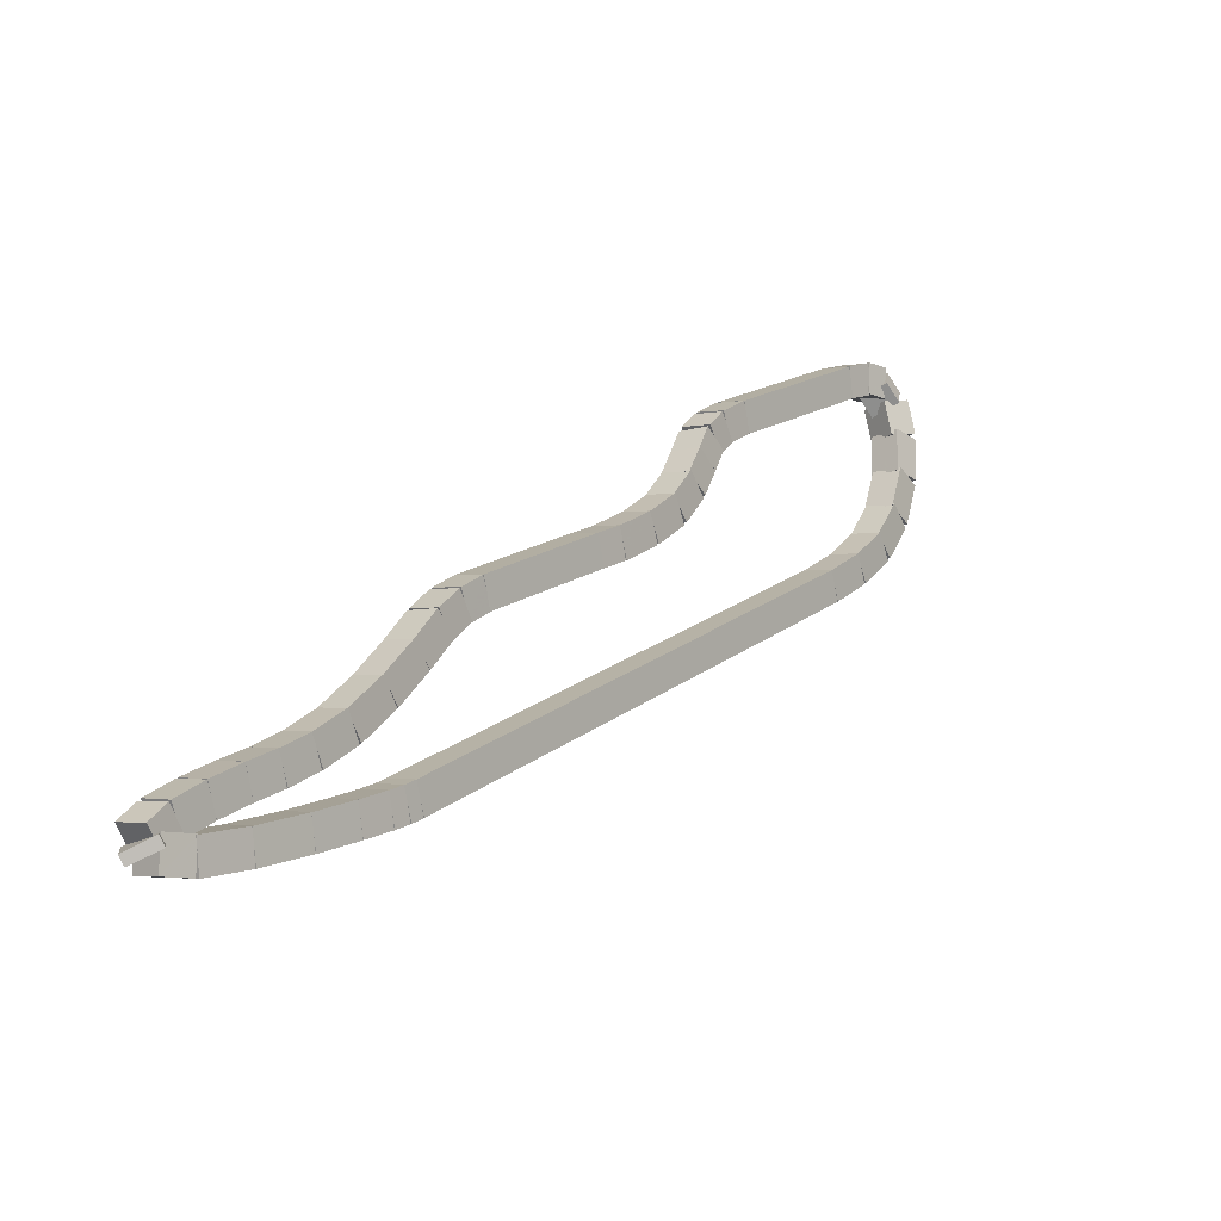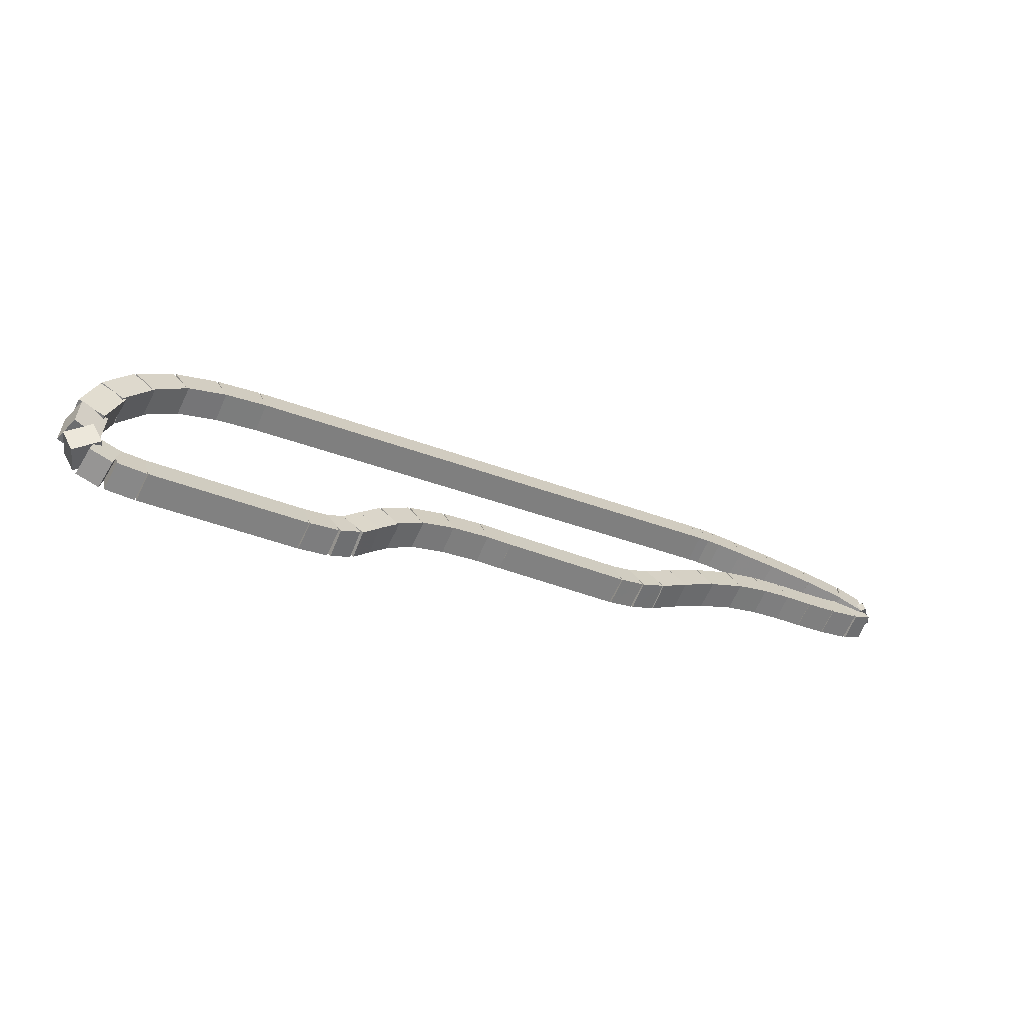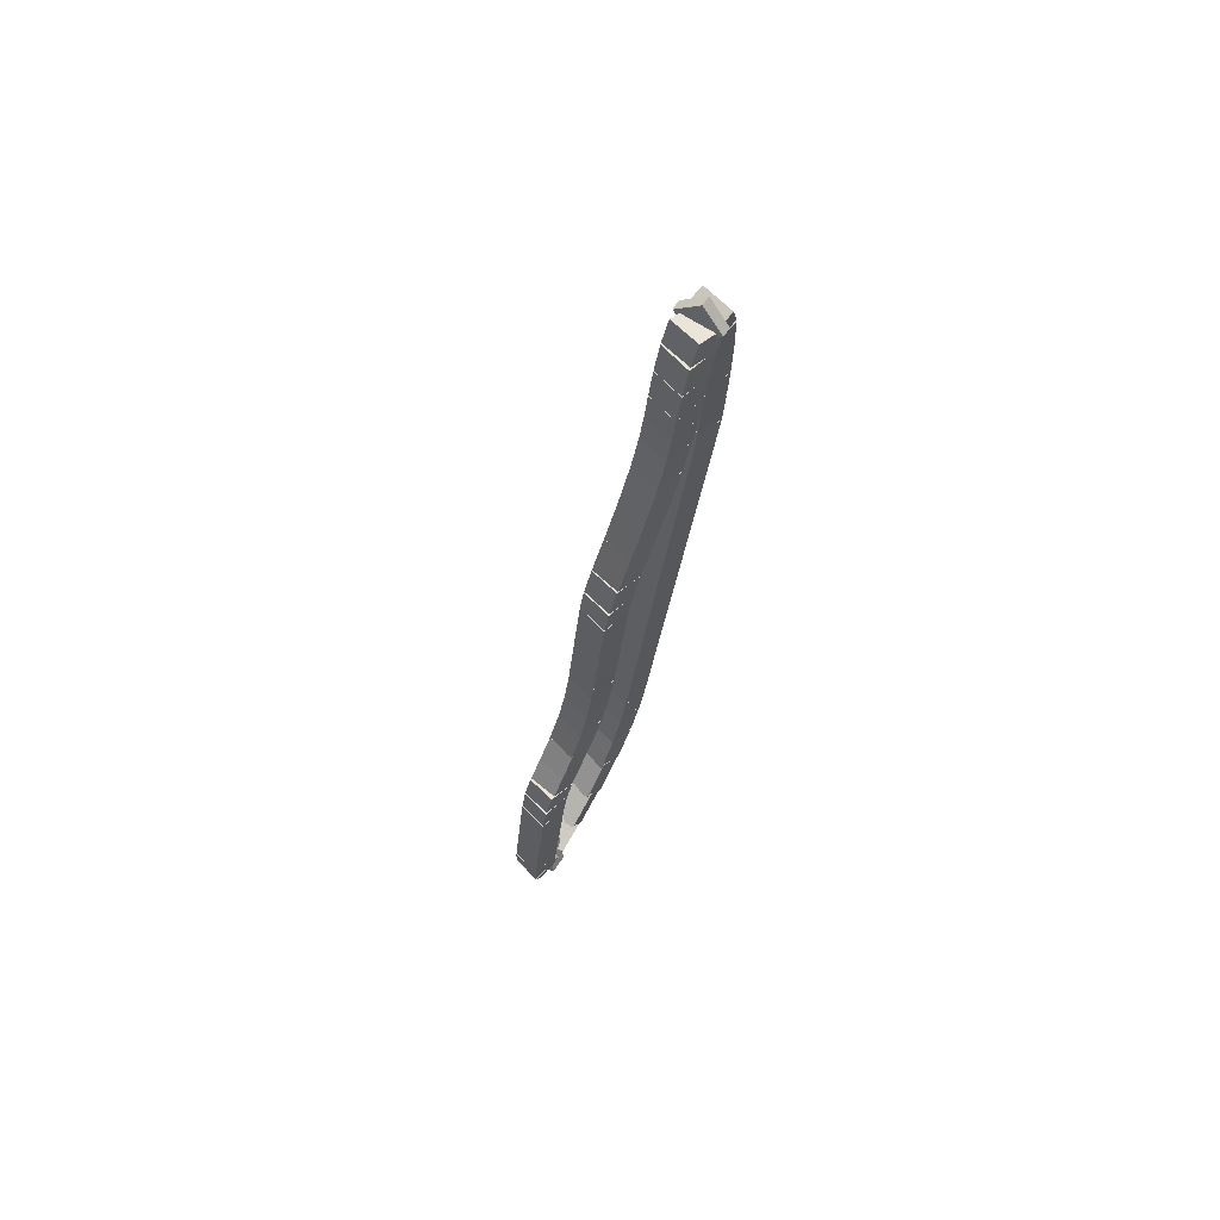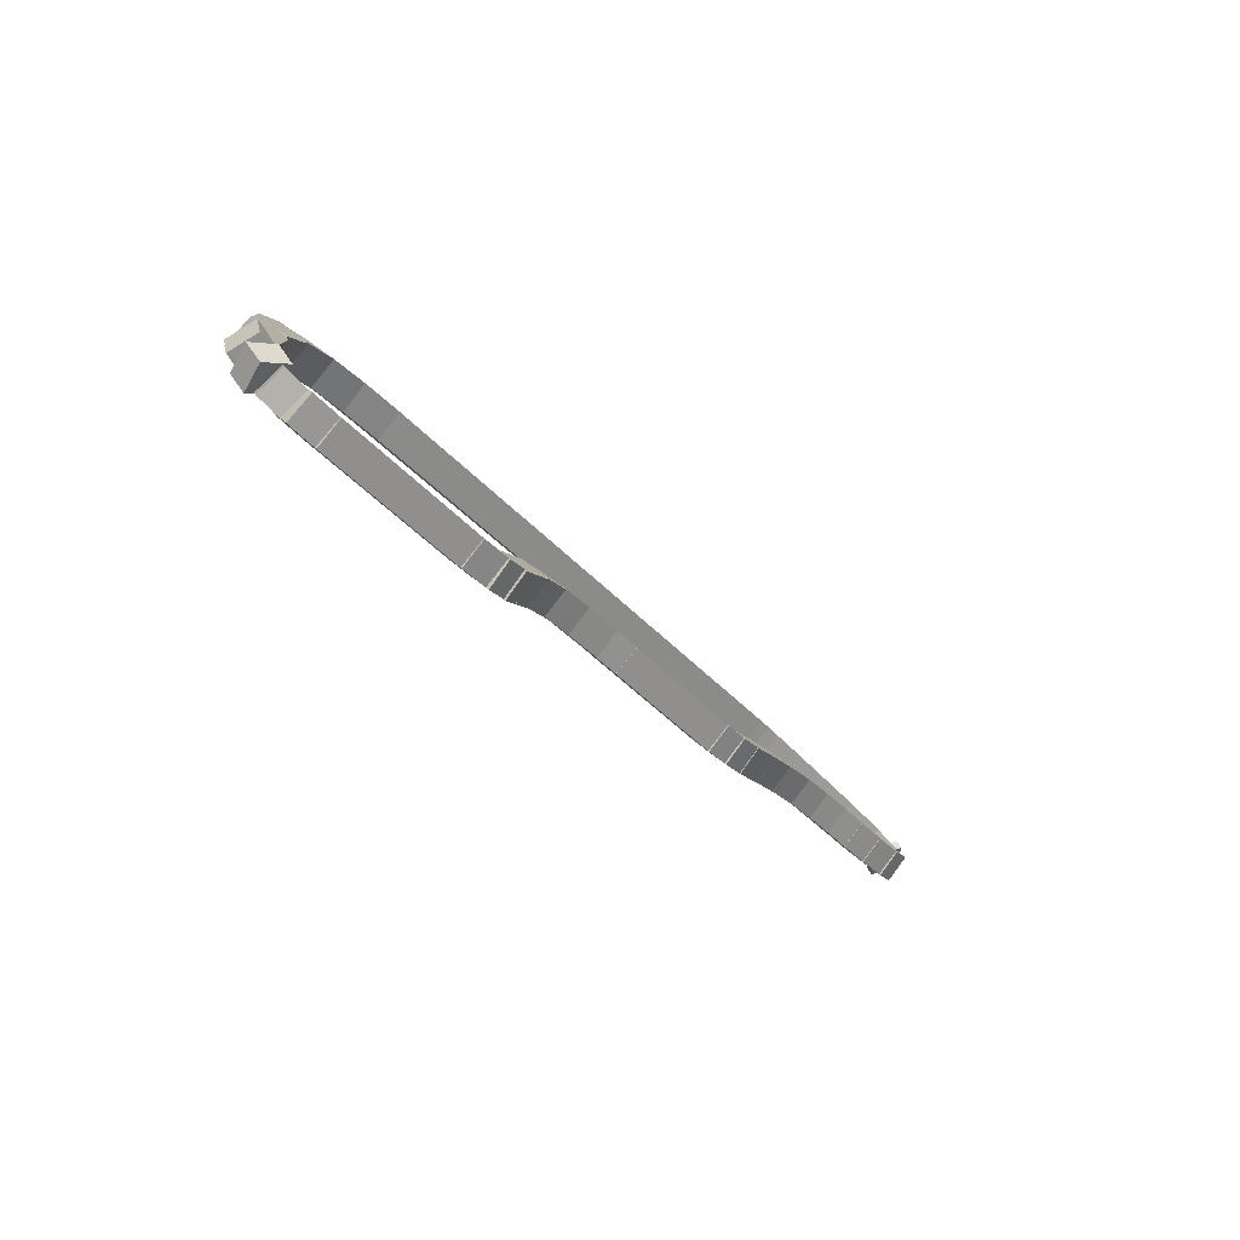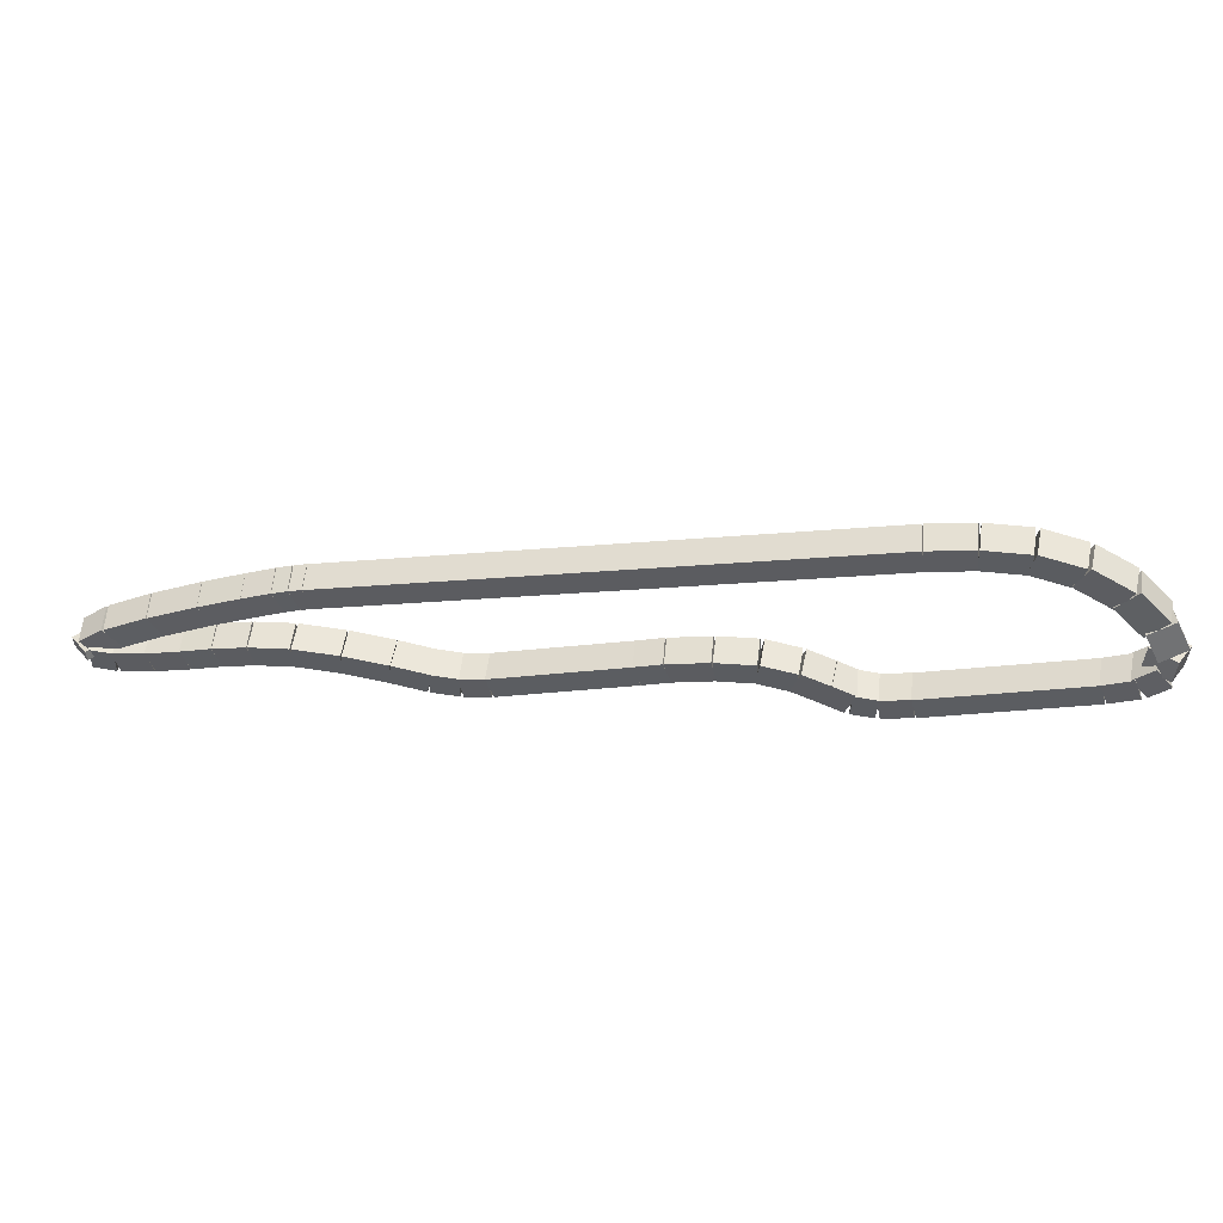
<metadata>
{"format":"obj","ext":"obj","renderer":"f3d","projection":"perspective","resolution":1024,"background":"white","views":[{"elev":71.4,"azim":-47.1,"up":"+Y"},{"elev":-17.6,"azim":109.6,"up":"+Z"},{"elev":-29.7,"azim":-133.8,"up":"+Z"},{"elev":-29.8,"azim":86.9,"up":"+Z"},{"elev":9.7,"azim":-25.5,"up":"+Z"}]}
</metadata>
<code>
g name
v 12.99 15.91 3.348
v 12.86 15.76 3.547
v 12.75 15.59 3.348
v 12.88 15.74 3.148
v 12.67 16.16 3.317
v 12.53 16.01 3.516
v 12.42 15.84 3.317
v 12.56 15.99 3.118
f 1 2 3 4
f 6 2 1 5
f 5 1 4 8
f 6 5 8 7
f 8 4 3 7
f 7 3 2 6
g name
v 13.3 15.7 3.336
v 13.19 15.53 3.536
v 13.08 15.37 3.336
v 13.18 15.53 3.136
v 12.98 15.91 3.348
v 12.88 15.74 3.547
v 12.76 15.58 3.348
v 12.87 15.75 3.148
f 9 10 11 12
f 14 10 9 13
f 13 9 12 16
f 14 13 16 15
f 16 12 11 15
f 15 11 10 14
g name
v 13.58 15.55 3.259
v 13.52 15.35 3.454
v 13.39 15.2 3.259
v 13.45 15.4 3.064
v 13.28 15.71 3.336
v 13.23 15.51 3.531
v 13.1 15.35 3.336
v 13.15 15.55 3.141
f 17 18 19 20
f 22 18 17 21
f 21 17 20 24
f 22 21 24 23
f 24 20 19 23
f 23 19 18 22
g name
v 13.81 15.46 3.153
v 13.8 15.25 3.339
v 13.66 15.09 3.153
v 13.66 15.3 2.968
v 13.56 15.56 3.259
v 13.55 15.35 3.445
v 13.41 15.19 3.259
v 13.42 15.4 3.074
f 25 26 27 28
f 30 26 25 29
f 29 25 28 32
f 30 29 32 31
f 32 28 27 31
f 31 27 26 30
g name
v 14.01 15.38 3.061
v 14.01 15.17 3.245
v 13.86 15.01 3.061
v 13.86 15.23 2.877
v 13.8 15.46 3.153
v 13.8 15.25 3.338
v 13.66 15.09 3.153
v 13.66 15.3 2.969
f 33 34 35 36
f 38 34 33 37
f 37 33 36 40
f 38 37 40 39
f 40 36 35 39
f 39 35 34 38
g name
v 14.23 15.26 3.028
v 14.15 15.07 3.226
v 14.03 14.91 3.028
v 14.1 15.1 2.83
v 14.04 15.37 3.061
v 13.96 15.18 3.259
v 13.83 15.02 3.061
v 13.91 15.21 2.863
f 41 42 43 44
f 46 42 41 45
f 45 41 44 48
f 46 45 48 47
f 48 44 43 47
f 47 43 42 46
g name
v 14.49 15.06 3.046
v 14.36 14.91 3.245
v 14.25 14.74 3.046
v 14.38 14.89 2.846
v 14.25 15.24 3.028
v 14.12 15.09 3.227
v 14.01 14.92 3.028
v 14.14 15.08 2.828
f 49 50 51 52
f 54 50 49 53
f 53 49 52 56
f 54 53 56 55
f 56 52 51 55
f 55 51 50 54
g name
v 15.72 14.04 3.25
v 15.58 13.9 3.449
v 15.47 13.73 3.25
v 15.62 13.87 3.052
v 14.5 15.06 3.046
v 14.35 14.92 3.244
v 14.24 14.75 3.046
v 14.39 14.89 2.847
f 57 58 59 60
f 62 58 57 61
f 61 57 60 64
f 62 61 64 63
f 64 60 59 63
f 63 59 58 62
g name
v 15.94 13.85 3.309
v 15.78 13.73 3.505
v 15.67 13.55 3.309
v 15.84 13.67 3.113
v 15.73 14.04 3.25
v 15.57 13.92 3.446
v 15.46 13.74 3.25
v 15.63 13.86 3.055
f 65 66 67 68
f 70 66 65 69
f 69 65 68 72
f 70 69 72 71
f 72 68 67 71
f 71 67 66 70
g name
v 16.09 13.66 3.415
v 15.88 13.6 3.593
v 15.78 13.41 3.415
v 15.99 13.46 3.236
v 15.97 13.82 3.309
v 15.75 13.77 3.488
v 15.65 13.58 3.309
v 15.86 13.63 3.13
f 73 74 75 76
f 78 74 73 77
f 77 73 76 80
f 78 77 80 79
f 80 76 75 79
f 79 75 74 78
g name
v 16.11 13.38 3.601
v 15.95 13.58 3.708
v 15.72 13.46 3.601
v 15.88 13.25 3.495
v 16.13 13.49 3.415
v 15.97 13.7 3.521
v 15.74 13.57 3.415
v 15.9 13.37 3.308
f 81 82 83 84
f 86 82 81 85
f 85 81 84 88
f 86 85 88 87
f 88 84 83 87
f 87 83 82 86
g name
v 15.78 13.17 3.854
v 15.88 13.41 3.973
v 15.68 13.56 3.854
v 15.58 13.32 3.735
v 15.97 13.23 3.601
v 16.07 13.46 3.721
v 15.86 13.61 3.601
v 15.76 13.37 3.482
f 89 90 91 92
f 94 90 89 93
f 93 89 92 96
f 94 93 96 95
f 96 92 91 95
f 95 91 90 94
g name
v 15.41 13.19 4.12
v 15.56 13.38 4.27
v 15.45 13.59 4.12
v 15.3 13.4 3.969
v 15.71 13.17 3.854
v 15.86 13.36 4.004
v 15.75 13.57 3.854
v 15.6 13.38 3.704
f 97 98 99 100
f 102 98 97 101
f 101 97 100 104
f 102 101 104 103
f 104 100 99 103
f 103 99 98 102
g name
v 15 13.32 4.325
v 15.15 13.48 4.502
v 15.12 13.7 4.325
v 14.97 13.53 4.149
v 15.37 13.2 4.12
v 15.52 13.37 4.296
v 15.49 13.58 4.12
v 15.34 13.42 3.944
f 105 106 107 108
f 110 106 105 109
f 109 105 108 112
f 110 109 112 111
f 112 108 107 111
f 111 107 106 110
g name
v 14.61 13.51 4.44
v 14.74 13.66 4.633
v 14.78 13.87 4.44
v 14.64 13.71 4.248
v 14.97 13.33 4.325
v 15.11 13.48 4.518
v 15.15 13.69 4.325
v 15.01 13.53 4.133
f 113 114 115 116
f 118 114 113 117
f 117 113 116 120
f 118 117 120 119
f 120 116 115 119
f 119 115 114 118
g name
v 14.22 13.76 4.47
v 14.34 13.92 4.669
v 14.44 14.09 4.47
v 14.32 13.93 4.27
v 14.58 13.52 4.44
v 14.7 13.68 4.64
v 14.8 13.85 4.44
v 14.68 13.69 4.241
f 121 122 123 124
f 126 122 121 125
f 125 121 124 128
f 126 125 128 127
f 128 124 123 127
f 127 123 122 126
g name
v 13.85 14.03 4.45
v 13.96 14.2 4.65
v 14.09 14.35 4.45
v 13.98 14.18 4.25
v 14.21 13.76 4.47
v 14.32 13.93 4.67
v 14.45 14.08 4.47
v 14.33 13.92 4.27
f 129 130 131 132
f 134 130 129 133
f 133 129 132 136
f 134 133 136 135
f 136 132 131 135
f 135 131 130 134
g name
v 9.671 17.35 3.938
v 9.78 17.52 4.137
v 9.919 17.66 3.938
v 9.81 17.49 3.739
v 13.85 14.03 4.45
v 13.96 14.2 4.649
v 14.1 14.35 4.45
v 13.99 14.18 4.251
f 137 138 139 140
f 142 138 137 141
f 141 137 140 144
f 142 141 144 143
f 144 140 139 143
f 143 139 138 142
g name
v 9.57 17.43 3.923
v 9.678 17.6 4.122
v 9.823 17.74 3.923
v 9.715 17.57 3.725
v 9.668 17.35 3.938
v 9.776 17.52 4.137
v 9.921 17.66 3.938
v 9.813 17.49 3.74
f 145 146 147 148
f 150 146 145 149
f 149 145 148 152
f 150 149 152 151
f 152 148 147 151
f 151 147 146 150
g name
v 9.45 17.53 3.896
v 9.555 17.71 4.093
v 9.713 17.84 3.896
v 9.607 17.66 3.699
v 9.565 17.43 3.923
v 9.671 17.61 4.12
v 9.828 17.74 3.923
v 9.723 17.56 3.726
f 153 154 155 156
f 158 154 153 157
f 157 153 156 160
f 158 157 160 159
f 160 156 155 159
f 159 155 154 158
g name
v 9.232 17.73 3.835
v 9.336 17.91 4.031
v 9.501 18.03 3.835
v 9.397 17.85 3.64
v 9.447 17.54 3.896
v 9.551 17.71 4.092
v 9.716 17.83 3.896
v 9.612 17.66 3.7
f 161 162 163 164
f 166 162 161 165
f 165 161 164 168
f 166 165 168 167
f 168 164 163 167
f 167 163 162 166
g name
v 8.92 18.02 3.741
v 9.024 18.2 3.936
v 9.191 18.31 3.741
v 9.088 18.14 3.546
v 9.231 17.73 3.835
v 9.334 17.91 4.031
v 9.502 18.03 3.835
v 9.398 17.85 3.64
f 169 170 171 172
f 174 170 169 173
f 173 169 172 176
f 174 173 176 175
f 176 172 171 175
f 175 171 170 174
g name
v 8.554 18.37 3.613
v 8.657 18.55 3.807
v 8.83 18.66 3.613
v 8.728 18.48 3.419
v 8.918 18.02 3.741
v 9.02 18.2 3.935
v 9.194 18.31 3.741
v 9.091 18.13 3.547
f 177 178 179 180
f 182 178 177 181
f 181 177 180 184
f 182 181 184 183
f 184 180 179 183
f 183 179 178 182
g name
v 8.239 18.69 3.479
v 8.34 18.87 3.671
v 8.523 18.97 3.479
v 8.421 18.79 3.288
v 8.55 18.37 3.613
v 8.652 18.56 3.805
v 8.834 18.65 3.613
v 8.733 18.47 3.422
f 185 186 187 188
f 190 186 185 189
f 189 185 188 192
f 190 189 192 191
f 192 188 187 191
f 191 187 186 190
g name
v 8.063 18.91 3.355
v 8.165 19.1 3.535
v 8.375 19.16 3.355
v 8.273 18.96 3.175
v 8.225 18.7 3.479
v 8.327 18.9 3.66
v 8.537 18.95 3.479
v 8.435 18.76 3.299
f 193 194 195 196
f 198 194 193 197
f 197 193 196 200
f 198 197 200 199
f 200 196 195 199
f 199 195 194 198
g name
v 8.087 19.19 3.273
v 8.351 19.21 3.373
v 8.407 18.95 3.273
v 8.144 18.93 3.173
v 8.059 19.15 3.355
v 8.322 19.17 3.455
v 8.379 18.91 3.355
v 8.115 18.89 3.255
f 201 202 203 204
f 206 202 201 205
f 205 201 204 208
f 206 205 208 207
f 208 204 203 207
f 207 203 202 206
g name
v 8.545 19.13 3.24
v 8.469 18.94 3.438
v 8.343 18.78 3.24
v 8.419 18.97 3.042
v 8.349 19.24 3.273
v 8.272 19.05 3.471
v 8.146 18.9 3.273
v 8.222 19.08 3.075
f 209 210 211 212
f 214 210 209 213
f 213 209 212 216
f 214 213 216 215
f 216 212 211 215
f 215 211 210 214
g name
v 8.826 18.92 3.253
v 8.7 18.76 3.452
v 8.587 18.6 3.253
v 8.713 18.75 3.053
v 8.563 19.11 3.24
v 8.438 18.96 3.439
v 8.325 18.79 3.24
v 8.45 18.95 3.04
f 217 218 219 220
f 222 218 217 221
f 221 217 220 224
f 222 221 224 223
f 224 220 219 223
f 223 219 218 222
g name
v 9.097 18.7 3.286
v 8.957 18.56 3.485
v 8.848 18.39 3.286
v 8.988 18.54 3.086
v 8.831 18.92 3.253
v 8.691 18.77 3.452
v 8.582 18.6 3.253
v 8.722 18.75 3.054
f 225 226 227 228
f 230 226 225 229
f 229 225 228 232
f 230 229 232 231
f 232 228 227 231
f 231 227 226 230
g name
v 9.338 18.51 3.325
v 9.191 18.37 3.523
v 9.083 18.2 3.325
v 9.23 18.34 3.126
v 9.1 18.7 3.286
v 8.953 18.56 3.484
v 8.845 18.39 3.286
v 8.992 18.53 3.087
f 233 234 235 236
f 238 234 233 237
f 237 233 236 240
f 238 237 240 239
f 240 236 235 239
f 239 235 234 238
g name
v 9.594 18.31 3.35
v 9.459 18.16 3.55
v 9.348 17.99 3.35
v 9.483 18.14 3.151
v 9.333 18.51 3.325
v 9.198 18.36 3.524
v 9.088 18.19 3.325
v 9.223 18.34 3.125
f 241 242 243 244
f 246 242 241 245
f 245 241 244 248
f 246 245 248 247
f 248 244 243 247
f 247 243 242 246
g name
v 9.905 18.09 3.348
v 9.791 17.92 3.548
v 9.675 17.76 3.348
v 9.789 17.93 3.148
v 9.586 18.31 3.35
v 9.472 18.15 3.55
v 9.356 17.99 3.35
v 9.47 18.15 3.15
f 249 250 251 252
f 254 250 249 253
f 253 249 252 256
f 254 253 256 255
f 256 252 251 255
f 255 251 250 254
g name
v 10.27 17.87 3.294
v 10.19 17.68 3.493
v 10.07 17.52 3.294
v 10.15 17.71 3.096
v 9.894 18.1 3.348
v 9.811 17.91 3.546
v 9.686 17.75 3.348
v 9.77 17.94 3.149
f 257 258 259 260
f 262 258 257 261
f 261 257 260 264
f 262 261 264 263
f 264 260 259 263
f 263 259 258 262
g name
v 10.64 17.66 3.211
v 10.58 17.47 3.408
v 10.45 17.31 3.211
v 10.51 17.5 3.015
v 10.27 17.87 3.294
v 10.2 17.68 3.491
v 10.07 17.52 3.294
v 10.14 17.71 3.098
f 265 266 267 268
f 270 266 265 269
f 269 265 268 272
f 270 269 272 271
f 272 268 267 271
f 271 267 266 270
g name
v 10.95 17.5 3.131
v 10.9 17.3 3.326
v 10.76 17.15 3.131
v 10.82 17.34 2.936
v 10.64 17.66 3.211
v 10.59 17.47 3.406
v 10.46 17.31 3.211
v 10.51 17.51 3.016
f 273 274 275 276
f 278 274 273 277
f 277 273 276 280
f 278 277 280 279
f 280 276 275 279
f 279 275 274 278
g name
v 11.2 17.35 3.097
v 11.11 17.17 3.296
v 10.99 17.01 3.097
v 11.07 17.19 2.899
v 10.96 17.5 3.131
v 10.88 17.31 3.33
v 10.75 17.15 3.131
v 10.84 17.34 2.933
f 281 282 283 284
f 286 282 281 285
f 285 281 284 288
f 286 285 288 287
f 288 284 283 287
f 287 283 282 286
g name
v 11.42 17.19 3.105
v 11.3 17.03 3.305
v 11.18 16.87 3.105
v 11.31 17.02 2.905
v 11.21 17.34 3.097
v 11.09 17.18 3.297
v 10.98 17.02 3.097
v 11.1 17.18 2.897
f 289 290 291 292
f 294 290 289 293
f 293 289 292 296
f 294 293 296 295
f 296 292 291 295
f 295 291 290 294
g name
v 12.46 16.33 3.278
v 12.32 16.19 3.476
v 12.21 16.02 3.278
v 12.36 16.16 3.08
v 11.43 17.18 3.105
v 11.28 17.04 3.303
v 11.18 16.87 3.105
v 11.32 17.01 2.907
f 297 298 299 300
f 302 298 297 301
f 301 297 300 304
f 302 301 304 303
f 304 300 299 303
f 303 299 298 302
g name
v 12.67 16.15 3.317
v 12.52 16.02 3.515
v 12.42 15.85 3.317
v 12.57 15.98 3.119
v 12.47 16.33 3.278
v 12.31 16.19 3.476
v 12.21 16.02 3.278
v 12.36 16.16 3.08
f 305 306 307 308
f 310 306 305 309
f 309 305 308 312
f 310 309 312 311
f 312 308 307 311
f 311 307 306 310

</code>
